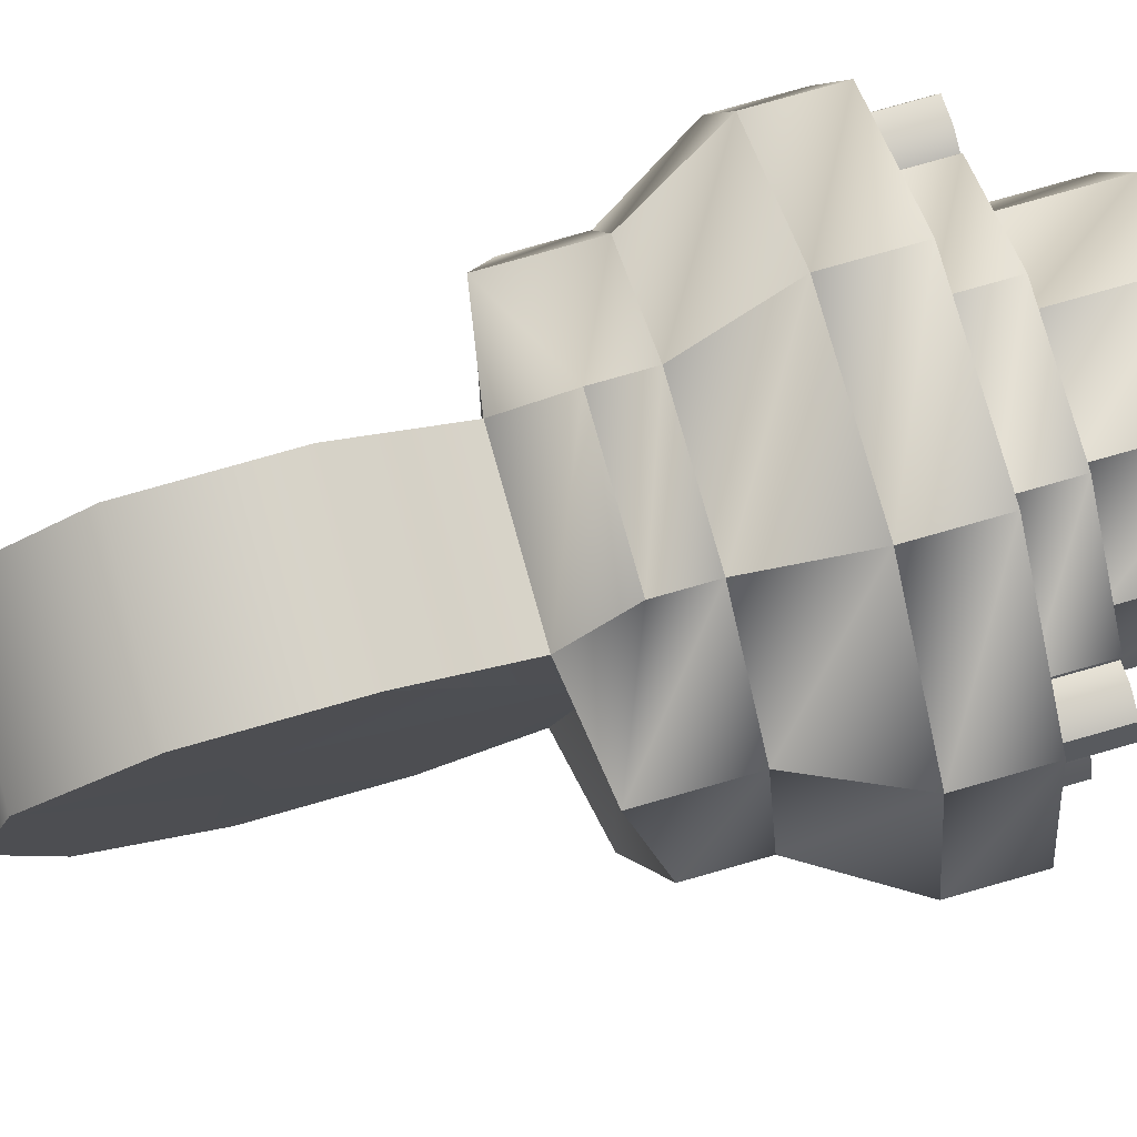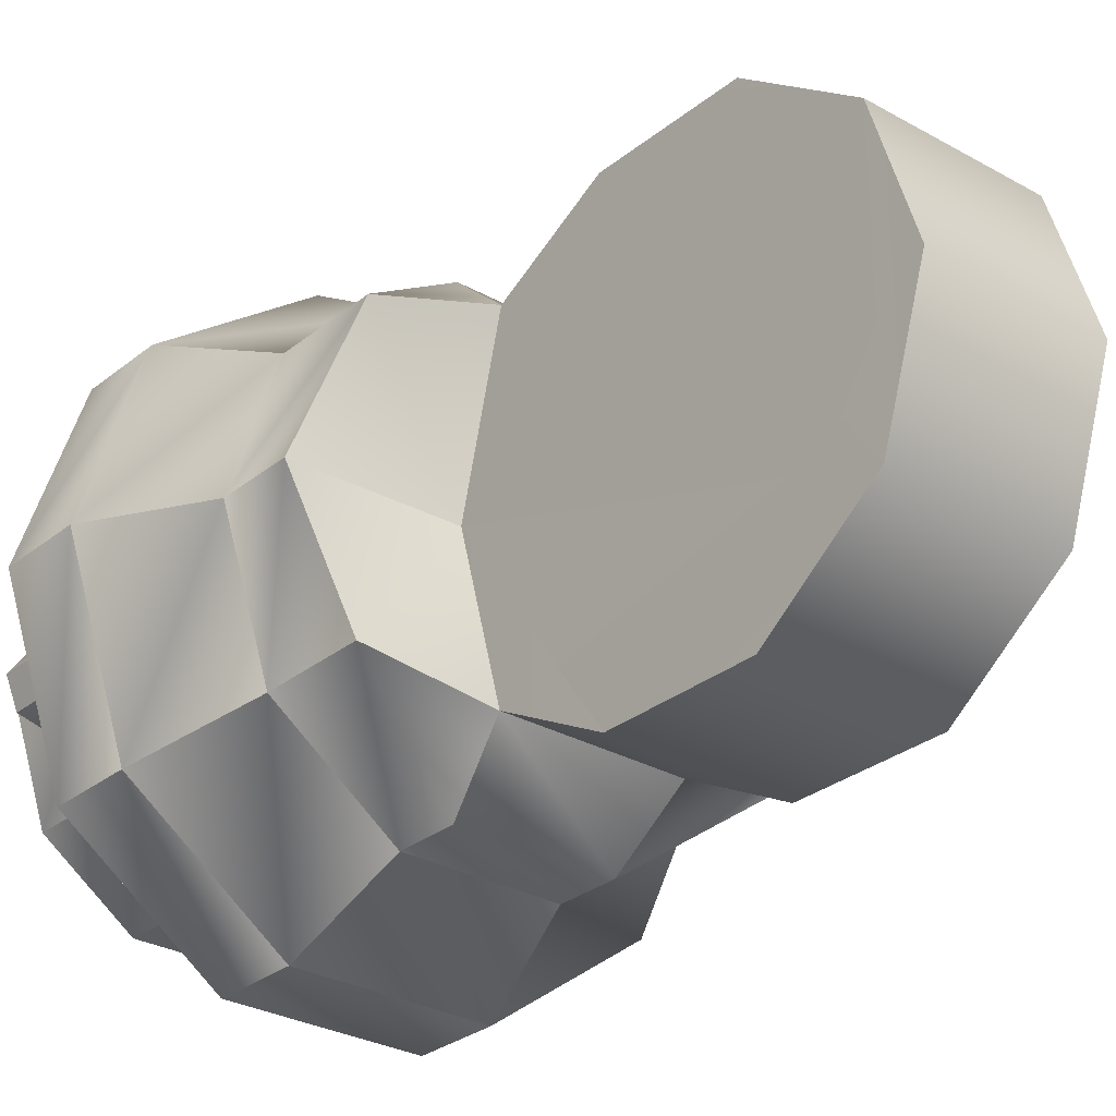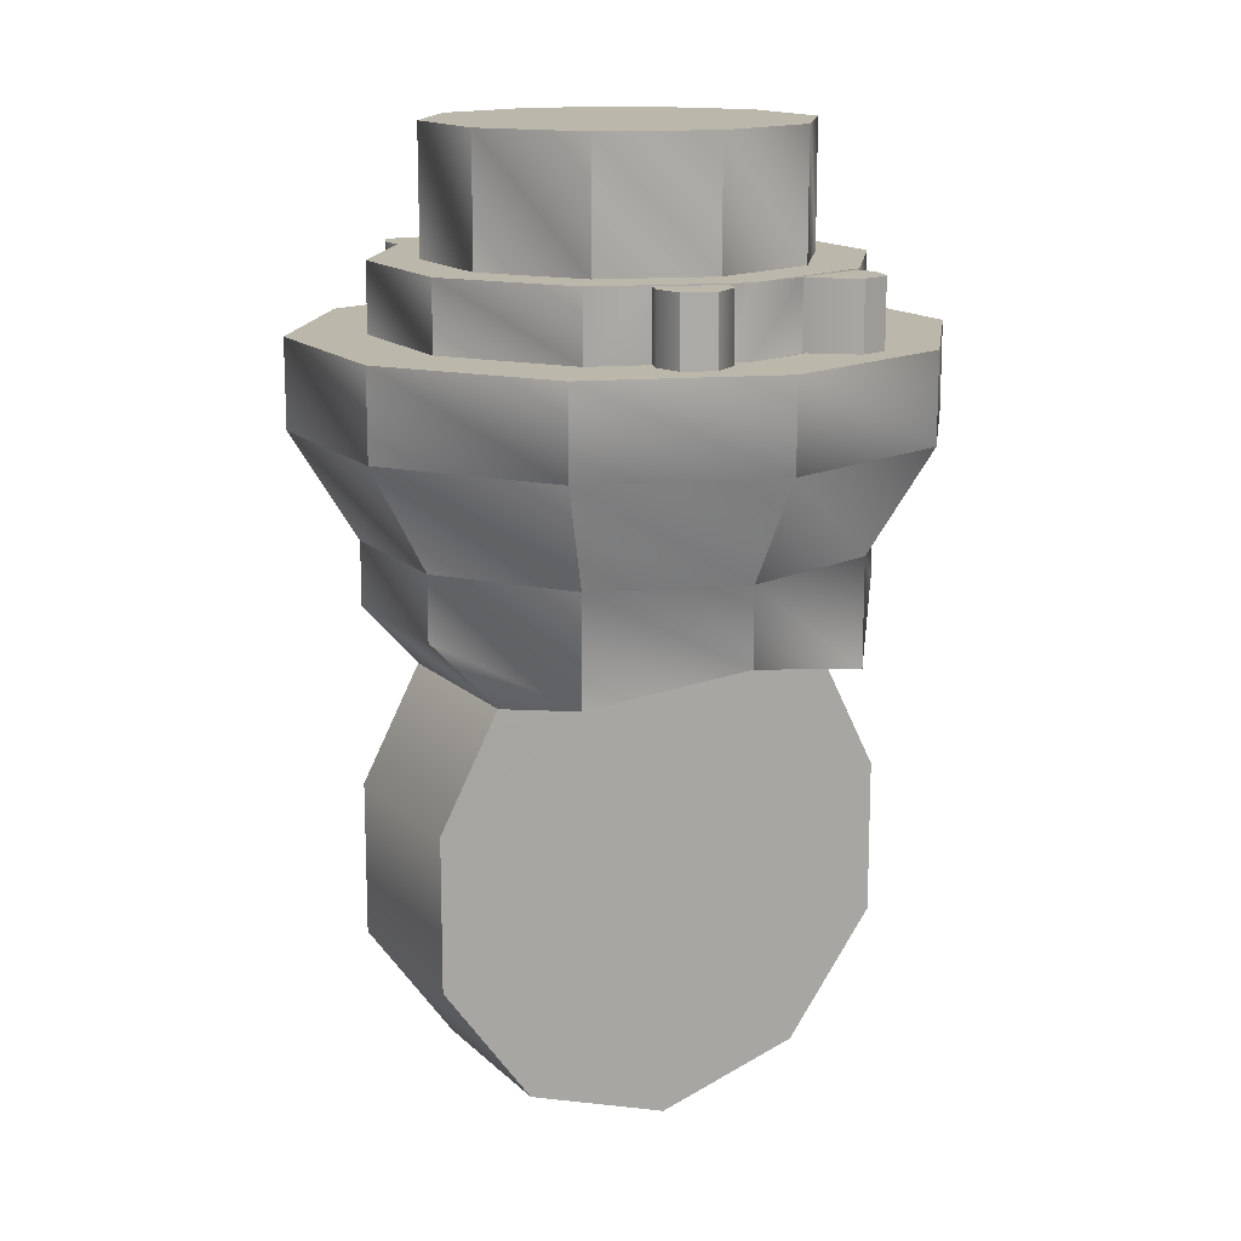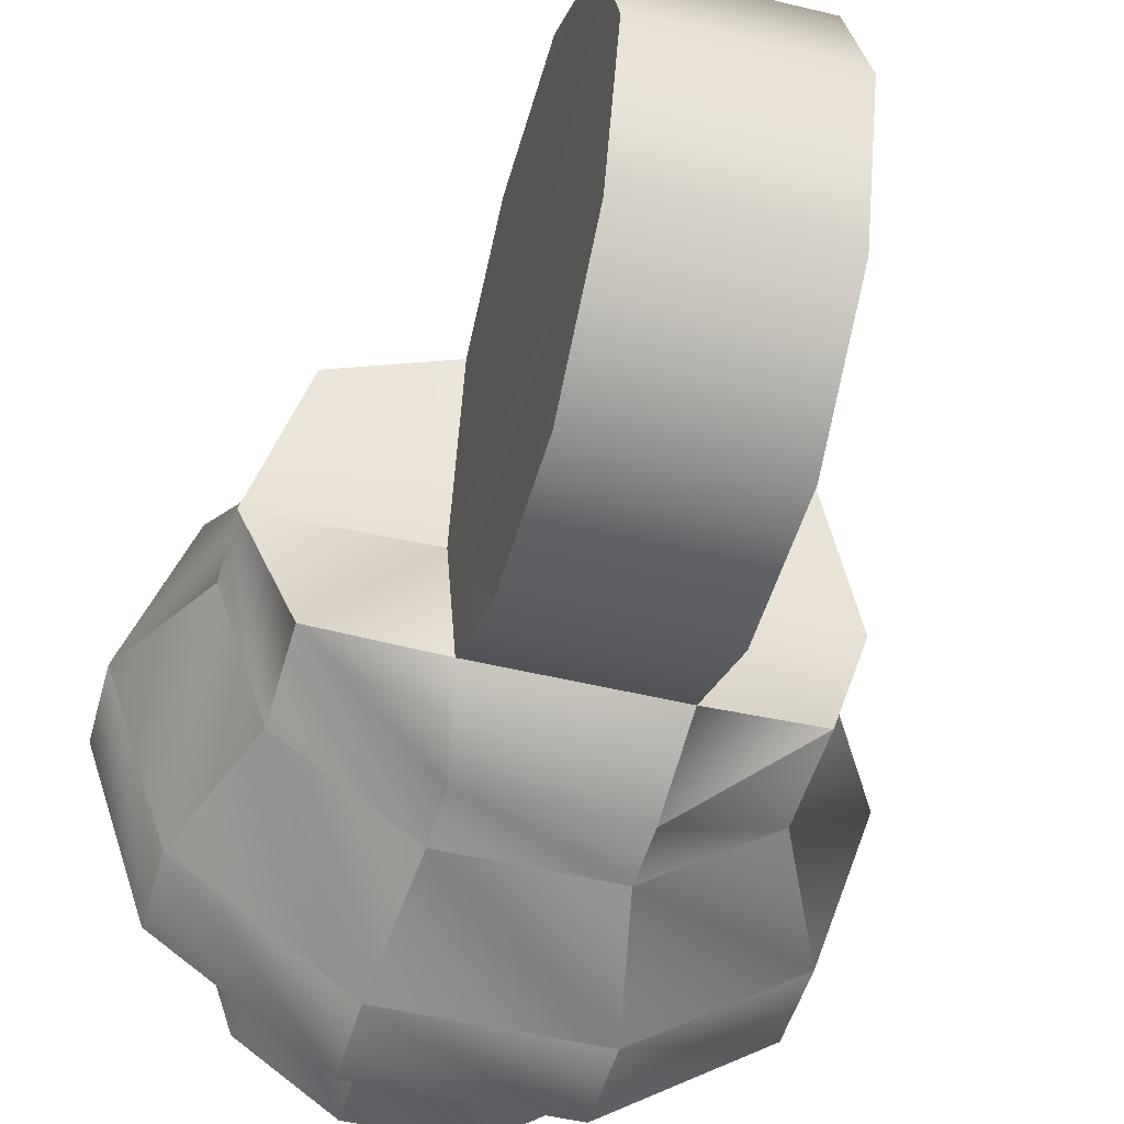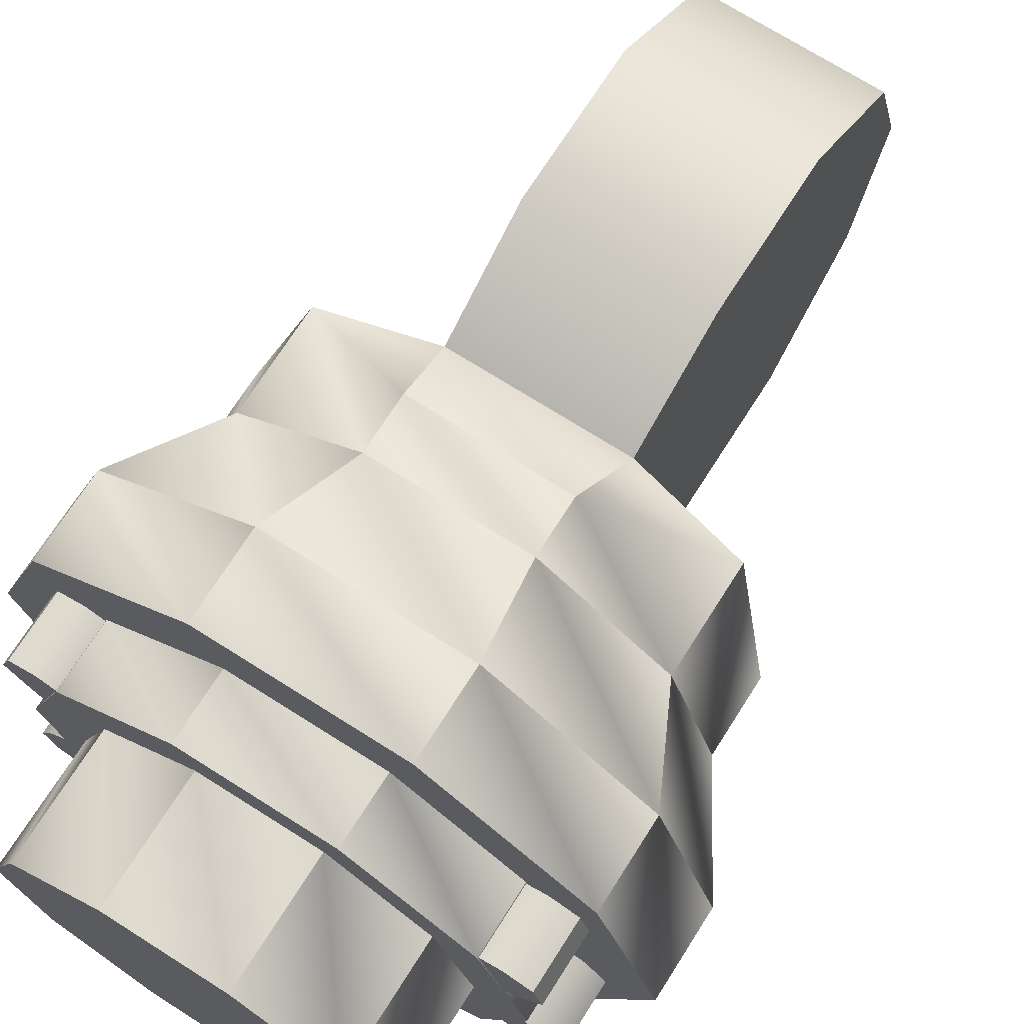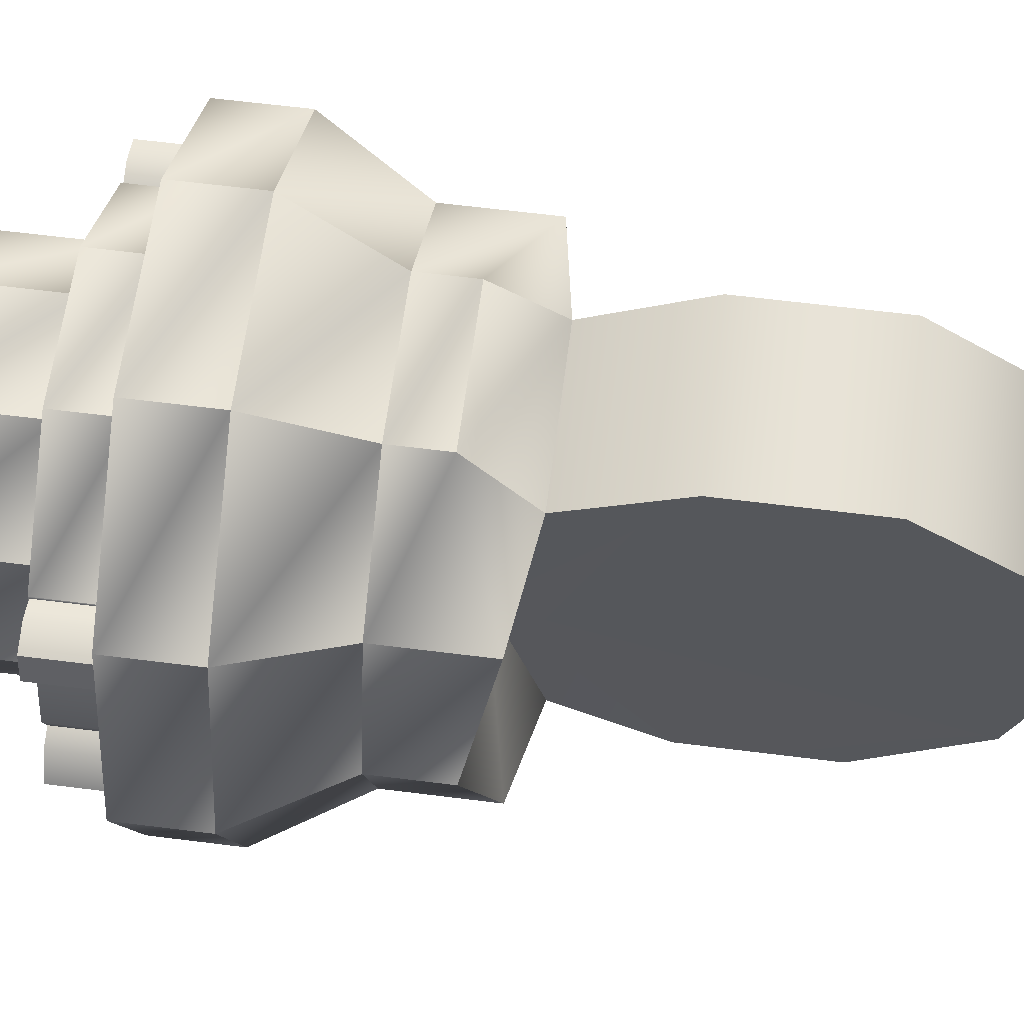
<metadata>
{"format":"obj","ext":"obj","renderer":"f3d","projection":"perspective","resolution":1024,"background":"white","views":[{"elev":79.5,"azim":74.2,"up":"+Z"},{"elev":-29.0,"azim":-40.1,"up":"+Z"},{"elev":14.5,"azim":-118.2,"up":"+Y"},{"elev":-48.6,"azim":-15.2,"up":"+Z"},{"elev":71.1,"azim":-147.6,"up":"+Z"},{"elev":62.5,"azim":-82.7,"up":"+Z"}]}
</metadata>
<code>
v  -0.0095 0.113 0.0288
v  0.0093 0.113 0.0288
v  0.0245 0.113 0.0177
v  0.0245 0.113 -0.018
v  -0.0306 0.113 -0.0002
v  -0.0248 0.113 0.0177
v  -0.0095 0.113 -0.0291
v  -0.0248 0.113 -0.018
v  0.0093 0.113 -0.0291
v  0.0303 0.113 -0.0002
v  0.0303 0.0926 -0.0002
v  0.0245 0.0926 0.0177
v  0.0093 0.0926 0.0288
v  -0.0095 0.0926 0.0288
v  -0.0248 0.0926 0.0177
v  -0.0306 0.0926 -0.0002
v  -0.0248 0.0926 -0.018
v  -0.0095 0.0926 -0.0291
v  0.0093 0.0926 -0.0291
v  0.0245 0.0926 -0.018
v  0.0384 0.0926 -0.0002
v  0.0311 0.0926 0.0225
v  0.0118 0.0926 0.0365
v  -0.0121 0.0926 0.0365
v  -0.0314 0.0926 0.0225
v  -0.0387 0.0926 -0.0002
v  -0.0314 0.0926 -0.0228
v  -0.0121 0.0926 -0.0368
v  0.0118 0.0926 -0.0368
v  0.0311 0.0926 -0.0228
v  0.0405 0.0816 0.0167
v  0.0405 0.0924 0.0167
v  0.0387 0.0924 0.0219
v  0.0387 0.0816 0.0219
v  0.0311 0.0815 0.0225
v  0.0118 0.0815 0.0365
v  -0.0121 0.0815 0.0365
v  -0.0314 0.0815 0.0225
v  -0.0393 0.0816 0.0219
v  -0.0393 0.0924 0.0219
v  -0.0407 0.0924 0.0173
v  -0.0407 0.0816 0.0173
v  -0.044 0.0816 -0.0085
v  -0.044 0.0924 -0.0085
v  -0.042 0.0924 -0.0134
v  -0.042 0.0816 -0.0134
v  -0.0314 0.0815 -0.0228
v  -0.0121 0.0815 -0.0368
v  0.0118 0.0815 -0.0368
v  0.0311 0.0815 -0.0228
v  0.0388 0.0816 -0.0221
v  0.0388 0.0924 -0.0221
v  0.0406 0.0924 -0.0179
v  0.0406 0.0816 -0.0179
v  0.0509 0.0815 -0.0002
v  0.0384 0.0815 -0.0002
v  0.0412 0.0815 0.0299
v  0.0156 0.0815 0.0484
v  -0.0159 0.0815 0.0484
v  -0.0414 0.0815 0.0299
v  -0.0387 0.0815 -0.0002
v  -0.0512 0.0815 -0.0002
v  -0.0414 0.0815 -0.0302
v  -0.0159 0.0815 -0.0487
v  0.0156 0.0815 -0.0487
v  0.0412 0.0815 -0.0302
v  0.0509 0.0673 -0.0002
v  0.0412 0.0673 0.0299
v  0.0156 0.0673 0.0484
v  -0.0159 0.0673 0.0484
v  -0.0414 0.0673 0.0299
v  -0.0512 0.0673 -0.0002
v  -0.0414 0.0673 -0.0302
v  -0.0159 0.0673 -0.0487
v  0.0156 0.0673 -0.0487
v  0.0412 0.0673 -0.0302
v  0.0403 0.0499 -0.0002
v  0.0326 0.0499 0.0236
v  0.0124 0.0499 0.0383
v  -0.0127 0.0499 0.0383
v  -0.0329 0.0499 0.0236
v  -0.0406 0.0499 -0.0002
v  -0.0329 0.0499 -0.0239
v  -0.0127 0.0499 -0.0386
v  0.0124 0.0499 -0.0386
v  0.0326 0.0499 -0.0239
v  0.0403 0.0374 -0.0002
v  0.0326 0.0324 0.0236
v  0.0124 0.0407 0.0383
v  -0.0127 0.0407 0.0383
v  -0.0329 0.0324 0.0236
v  -0.0406 0.0374 -0.0002
v  -0.0329 0.0324 -0.0239
v  -0.0127 0.0396 -0.0386
v  0.0124 0.0396 -0.0386
v  0.0326 0.0324 -0.0239
v  -0.0144 0.0369 -0.0002
v  -0.0145 0.0294 0.0283
v  -0.0147 0.0287 -0.0285
v  0.0139 0.0294 0.0283
v  0.0147 0.0369 -0.0002
v  0.0143 0.0287 -0.0285
v  -0.0147 0.0103 -0.0382
v  -0.0147 -0.0145 -0.0382
v  -0.0147 -0.0345 -0.0237
v  -0.0147 0.0103 0.0379
v  -0.0147 -0.0345 0.0234
v  -0.0147 -0.0145 0.0379
v  -0.0147 -0.0421 -0.0002
v  0.0143 -0.0421 -0.0002
v  0.0143 -0.0345 0.0234
v  0.0143 -0.0145 0.0379
v  0.0143 0.0103 0.0379
v  0.0143 0.0103 -0.0382
v  0.0143 -0.0145 -0.0382
v  0.0143 -0.0345 -0.0237
v  0.0352 0.0924 0.0099
v  0.0313 0.0924 0.0219
v  0.0352 0.0816 0.0099
v  0.0313 0.0816 0.0219
v  0.0311 0.0924 -0.0227
v  0.0351 0.0924 -0.0106
v  0.0311 0.0816 -0.0227
v  0.0351 0.0816 -0.0106
v  -0.0315 0.0924 0.0222
v  -0.0353 0.0924 0.0104
v  -0.0315 0.0816 0.0222
v  -0.0353 0.0816 0.0104
v  -0.0378 0.0924 -0.0032
v  -0.0344 0.0924 -0.0136
v  -0.0378 0.0816 -0.0032
v  -0.0344 0.0816 -0.0136
v  -0.0348 0.0924 0.0232
v  -0.0378 0.0924 0.0129
v  -0.0348 0.0816 0.0232
v  -0.0378 0.0816 0.0129
v  -0.0409 0.0924 -0.0042
v  -0.0375 0.0924 -0.0146
v  -0.0409 0.0816 -0.0042
v  -0.0375 0.0816 -0.0146
v  0.0376 0.0924 0.0125
v  0.0343 0.0924 0.023
v  0.0376 0.0816 0.0125
v  0.0343 0.0816 0.023
v  0.0347 0.0924 -0.0236
v  0.0387 0.0924 -0.014
v  0.0347 0.0816 -0.0236
v  0.0387 0.0816 -0.014
g l_hand
f 1 2 3
f 3 4 1
f 5 6 1
f 1 4 5
f 7 8 5
f 5 4 7
f 9 7 4
f 3 10 4
f 11 10 3
f 3 12 11
f 12 3 2
f 2 13 12
f 13 2 1
f 1 14 13
f 14 1 6
f 6 15 14
f 15 6 5
f 5 16 15
f 16 5 8
f 8 17 16
f 17 8 7
f 7 18 17
f 18 7 9
f 9 19 18
f 19 9 4
f 4 20 19
f 20 4 10
f 10 11 20
f 21 11 12
f 12 22 21
f 22 12 13
f 13 23 22
f 23 13 14
f 14 24 23
f 24 14 15
f 15 25 24
f 25 15 16
f 16 26 25
f 26 16 17
f 17 27 26
f 27 17 18
f 18 28 27
f 28 18 19
f 19 29 28
f 29 19 20
f 20 30 29
f 30 20 11
f 11 21 30
f 31 32 33
f 33 34 31
f 35 22 23
f 23 36 35
f 36 23 24
f 24 37 36
f 37 24 25
f 25 38 37
f 39 40 41
f 41 42 39
f 43 44 45
f 45 46 43
f 47 27 28
f 28 48 47
f 48 28 29
f 29 49 48
f 49 29 30
f 30 50 49
f 51 52 53
f 53 54 51
f 55 56 35
f 35 57 55
f 57 35 36
f 36 58 57
f 58 36 37
f 37 59 58
f 59 37 38
f 38 60 59
f 60 38 61
f 61 62 60
f 62 61 47
f 47 63 62
f 63 47 48
f 48 64 63
f 64 48 49
f 49 65 64
f 65 49 50
f 50 66 65
f 66 50 56
f 56 55 66
f 67 55 57
f 57 68 67
f 68 57 58
f 58 69 68
f 69 58 59
f 59 70 69
f 70 59 60
f 60 71 70
f 71 60 62
f 62 72 71
f 72 62 63
f 63 73 72
f 73 63 64
f 64 74 73
f 74 64 65
f 65 75 74
f 75 65 66
f 66 76 75
f 76 66 55
f 55 67 76
f 77 67 68
f 68 78 77
f 78 68 69
f 69 79 78
f 79 69 70
f 70 80 79
f 80 70 71
f 71 81 80
f 81 71 72
f 72 82 81
f 82 72 73
f 73 83 82
f 83 73 74
f 74 84 83
f 84 74 75
f 75 85 84
f 85 75 76
f 76 86 85
f 86 76 67
f 67 77 86
f 87 77 78
f 78 88 87
f 88 78 79
f 79 89 88
f 89 79 80
f 80 90 89
f 90 80 81
f 81 91 90
f 91 81 82
f 82 92 91
f 92 82 83
f 83 93 92
f 93 83 84
f 84 94 93
f 94 84 85
f 85 95 94
f 95 85 86
f 86 96 95
f 96 86 77
f 77 87 96
f 97 98 91
f 91 92 97
f 97 92 93
f 93 99 97
f 90 91 98
f 93 94 99
f 88 89 100
f 101 87 88
f 88 100 101
f 96 87 101
f 101 102 96
f 96 102 95
f 100 89 90
f 90 98 100
f 95 102 99
f 99 94 95
f 103 104 105
f 105 97 103
f 99 103 97
f 106 98 97
f 97 105 106
f 107 108 106
f 106 105 107
f 105 109 107
f 110 111 107
f 107 109 110
f 111 112 108
f 108 107 111
f 112 113 106
f 106 108 112
f 113 100 98
f 98 106 113
f 102 114 103
f 103 99 102
f 114 115 104
f 104 103 114
f 115 116 105
f 105 104 115
f 116 110 109
f 109 105 116
f 113 112 111
f 111 101 113
f 100 113 101
f 114 102 101
f 101 111 114
f 116 115 114
f 114 111 116
f 111 110 116
f 117 21 22
f 22 118 117
f 119 56 21
f 21 117 119
f 120 35 56
f 56 119 120
f 118 22 35
f 35 120 118
f 121 30 21
f 21 122 121
f 123 50 30
f 30 121 123
f 124 56 50
f 50 123 124
f 122 21 56
f 56 124 122
f 125 25 26
f 26 126 125
f 127 38 25
f 25 125 127
f 128 61 38
f 38 127 128
f 126 26 61
f 61 128 126
f 129 26 27
f 27 130 129
f 131 61 26
f 26 129 131
f 132 47 61
f 61 131 132
f 130 27 47
f 47 132 130
f 133 125 126
f 126 134 133
f 135 127 125
f 125 133 135
f 136 128 127
f 127 135 136
f 134 126 128
f 128 136 134
f 40 133 134
f 134 41 40
f 39 135 133
f 133 40 39
f 42 136 135
f 135 39 42
f 41 134 136
f 136 42 41
f 137 129 130
f 130 138 137
f 139 131 129
f 129 137 139
f 140 132 131
f 131 139 140
f 138 130 132
f 132 140 138
f 44 137 138
f 138 45 44
f 43 139 137
f 137 44 43
f 46 140 139
f 139 43 46
f 45 138 140
f 140 46 45
f 141 117 118
f 118 142 141
f 143 119 117
f 117 141 143
f 144 120 119
f 119 143 144
f 142 118 120
f 120 144 142
f 32 141 142
f 142 33 32
f 31 143 141
f 141 32 31
f 34 144 143
f 143 31 34
f 33 142 144
f 144 34 33
f 145 121 122
f 122 146 145
f 147 123 121
f 121 145 147
f 148 124 123
f 123 147 148
f 146 122 124
f 124 148 146
f 52 145 146
f 146 53 52
f 51 147 145
f 145 52 51
f 54 148 147
f 147 51 54
f 53 146 148
f 148 54 53

</code>
